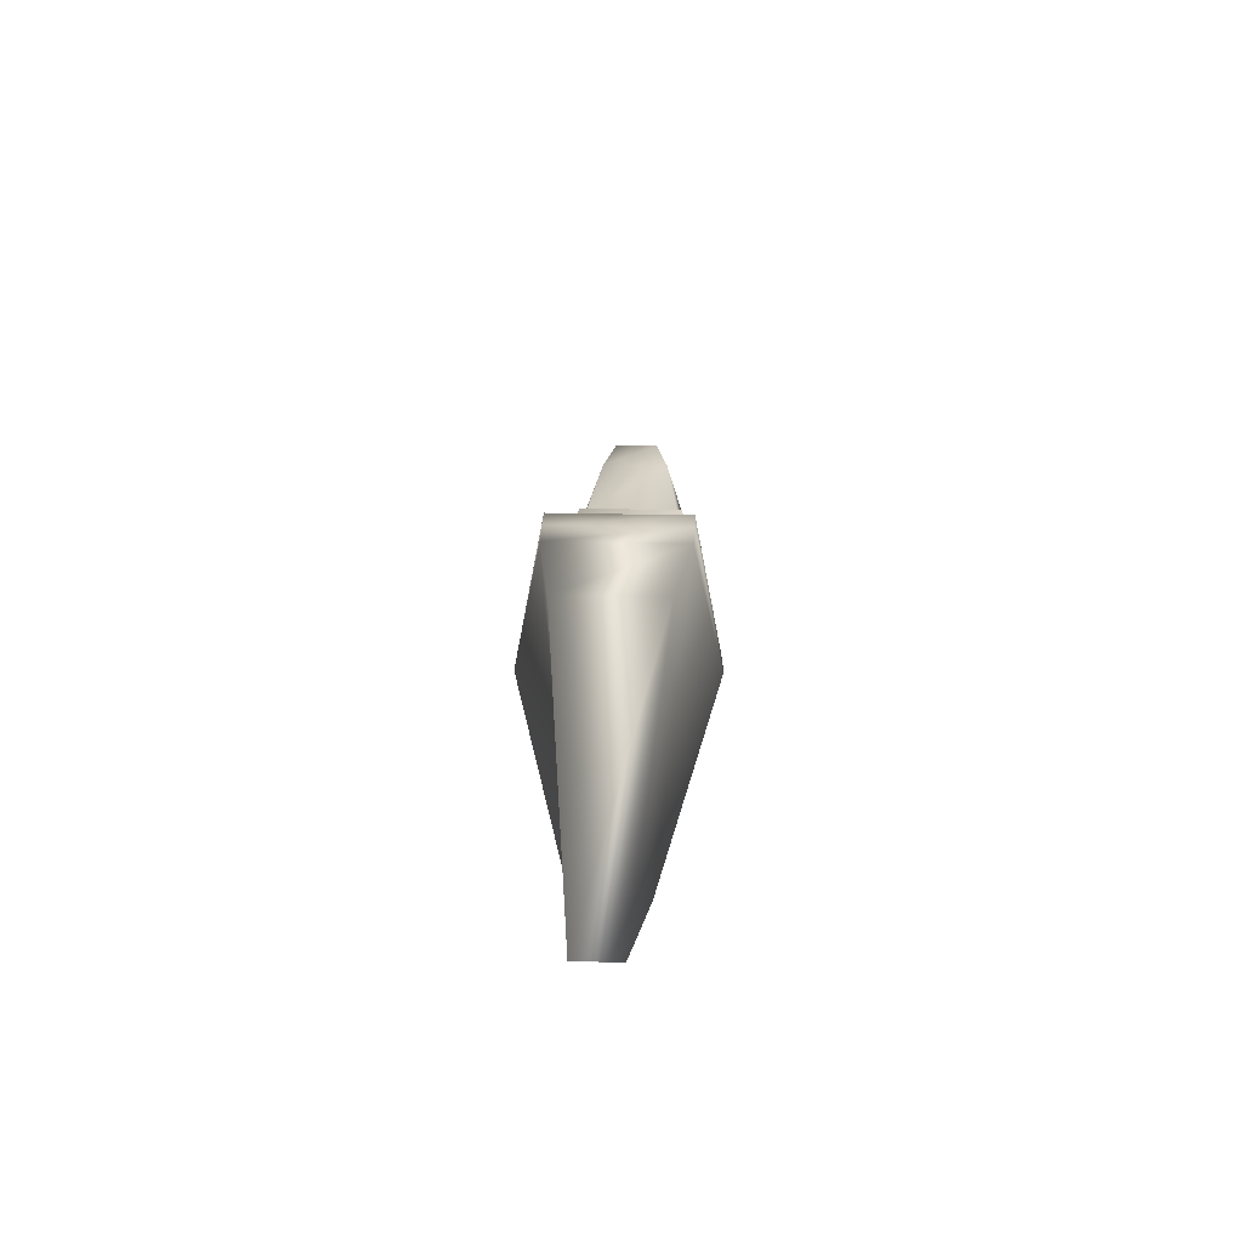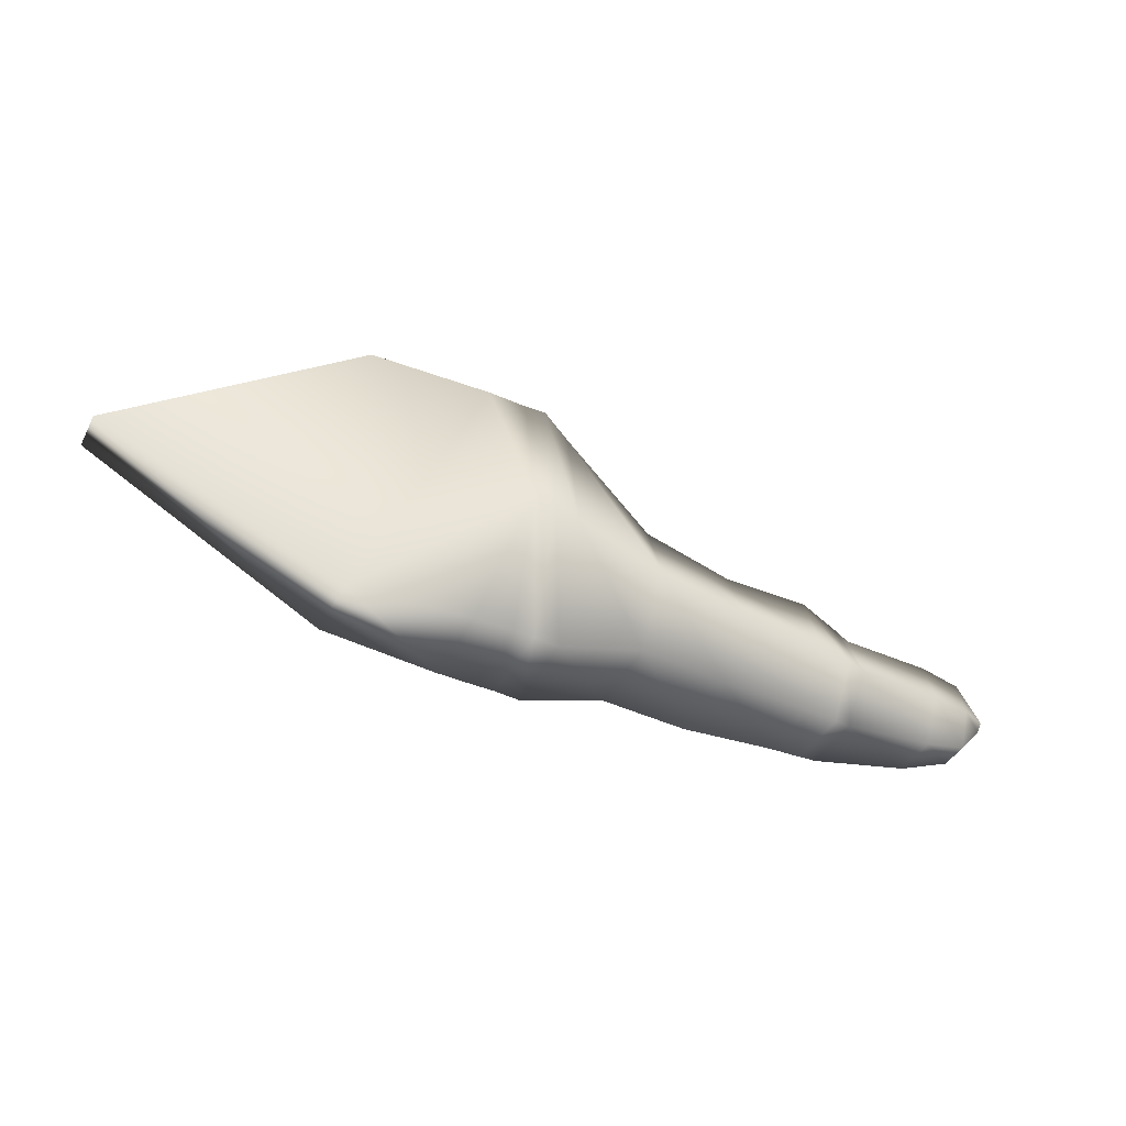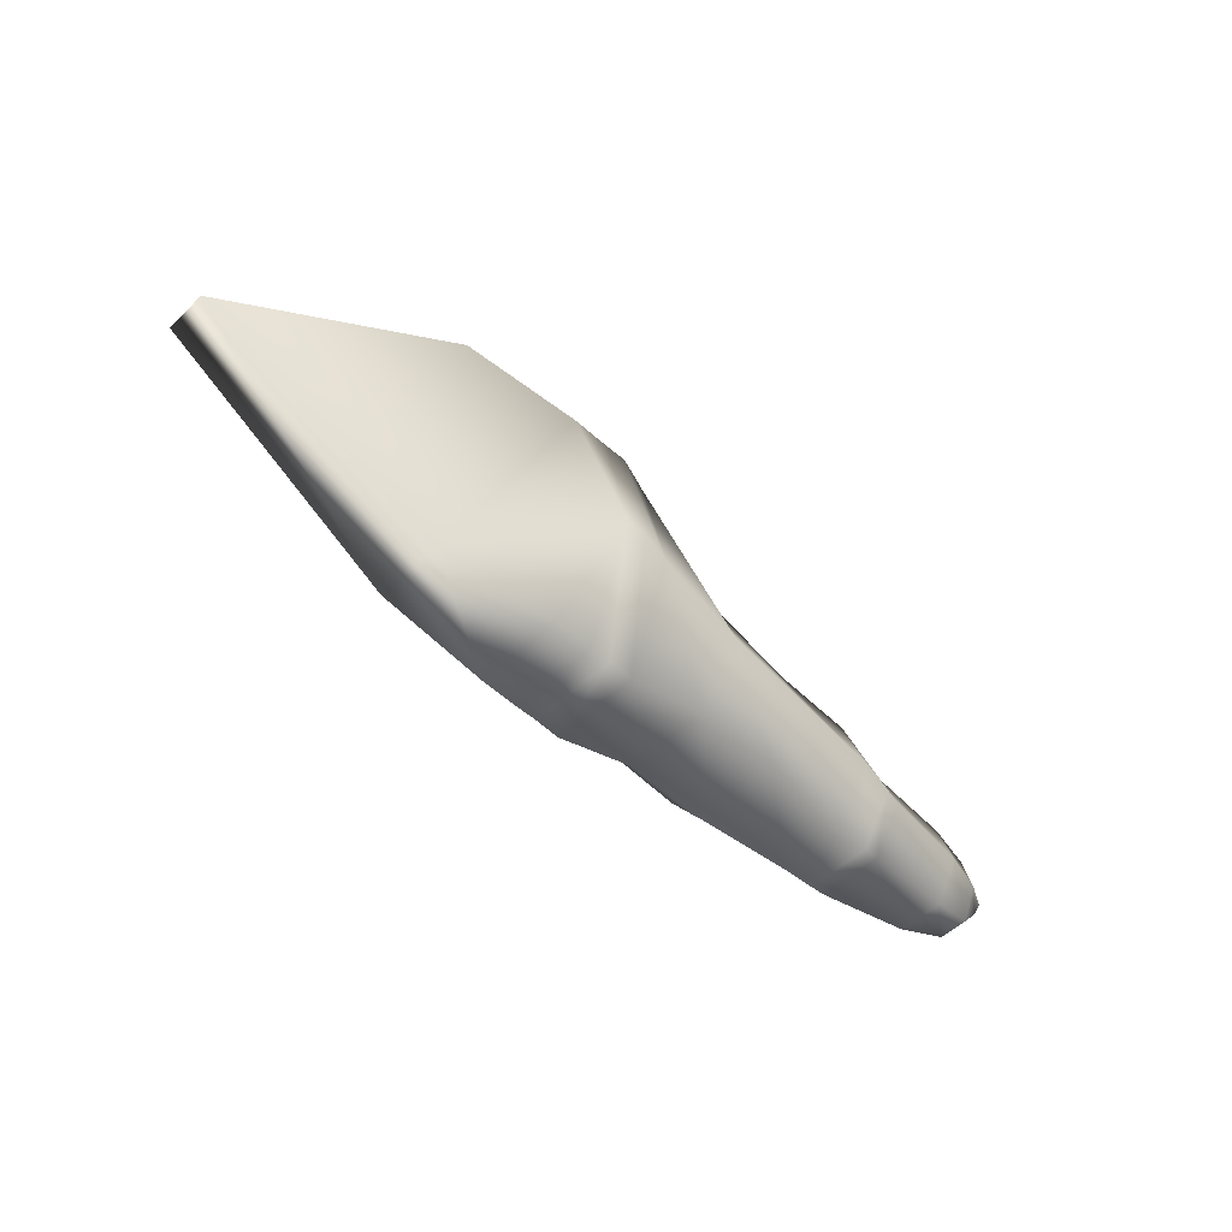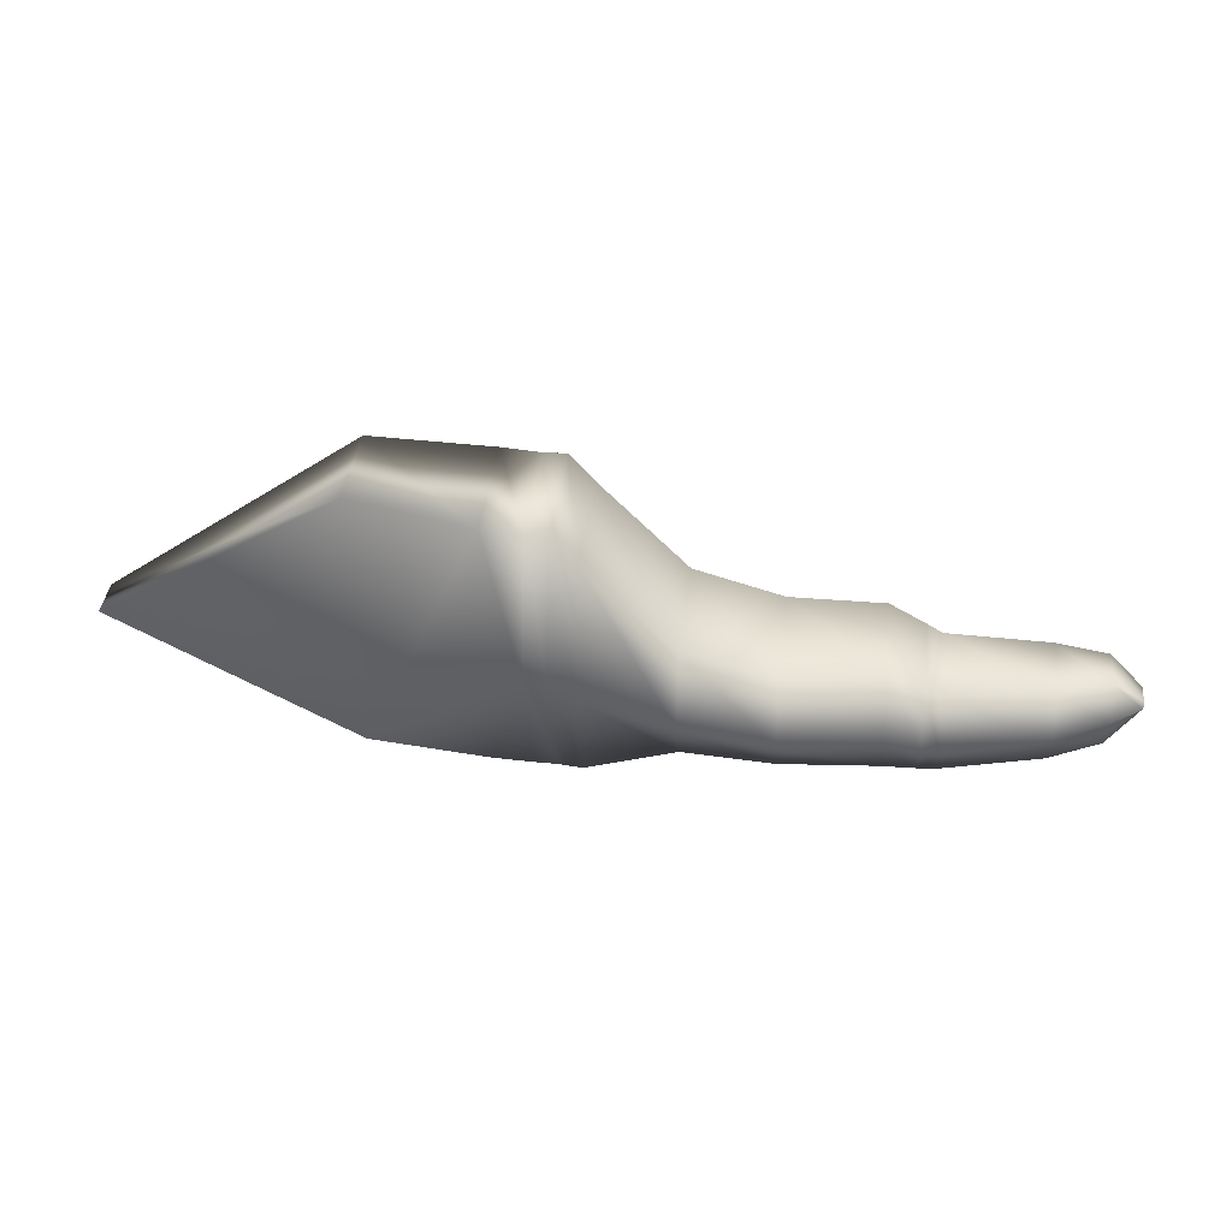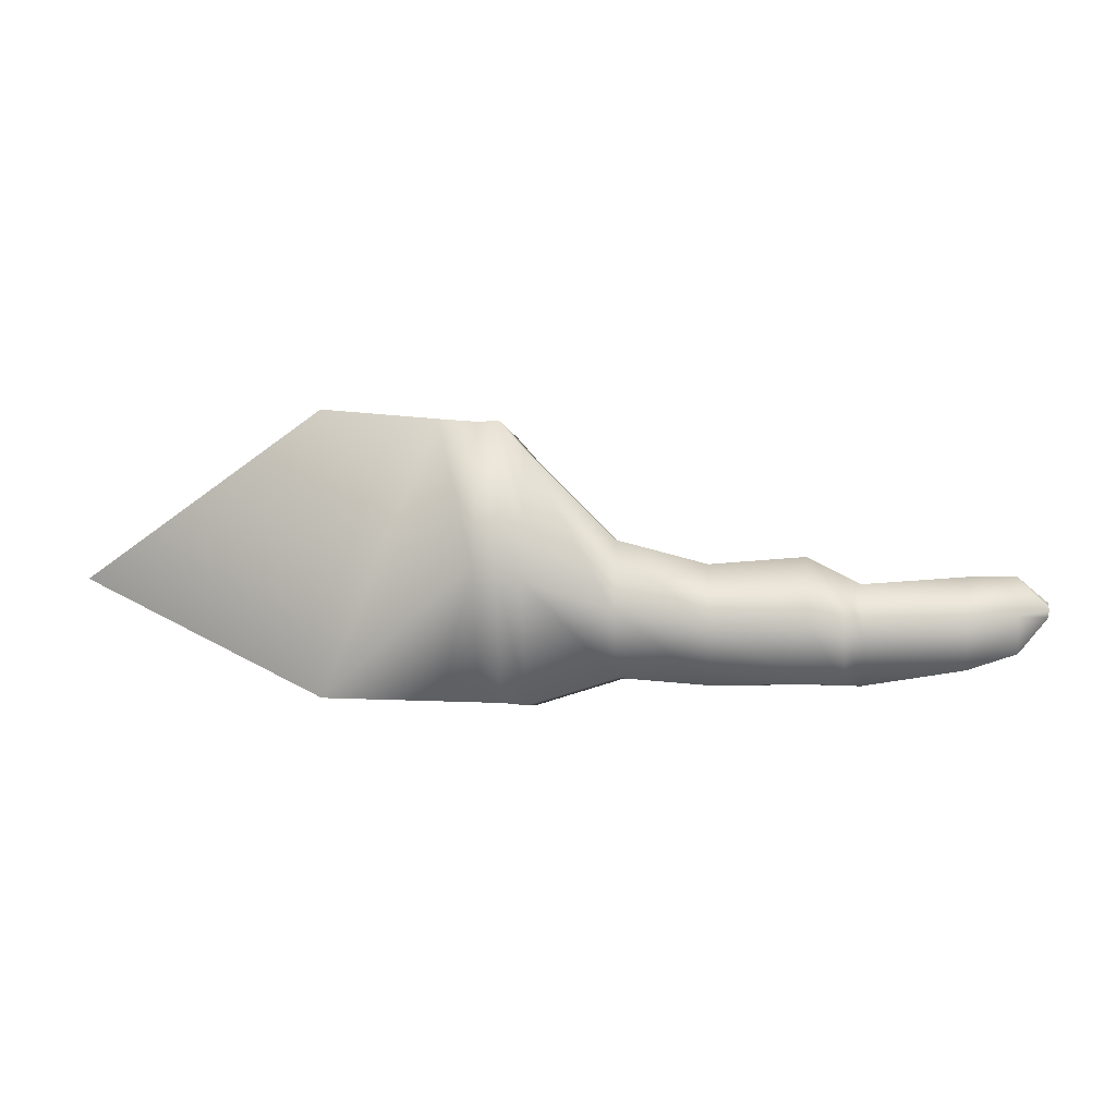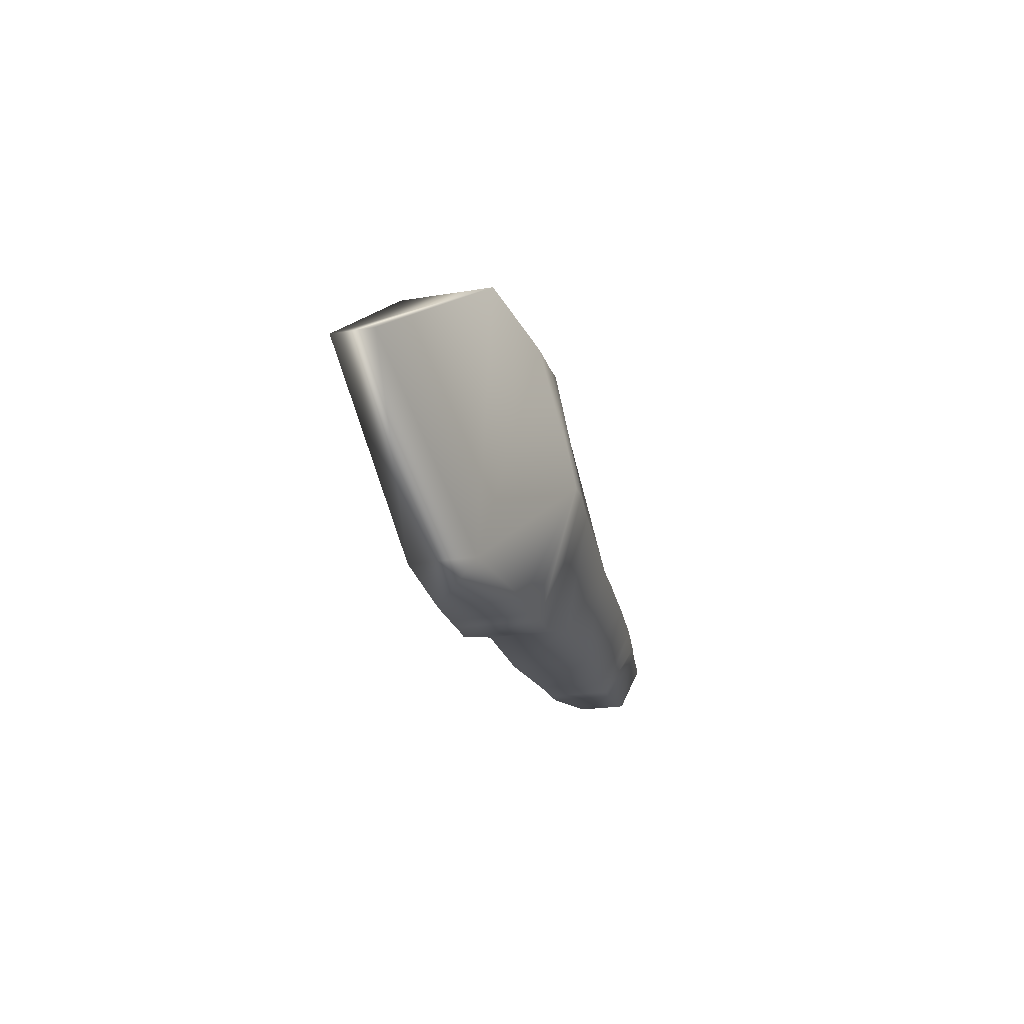
<metadata>
{"format":"obj","ext":"obj","renderer":"f3d","projection":"perspective","resolution":1024,"background":"white","views":[{"elev":28.1,"azim":92.1,"up":"+Z"},{"elev":-40.7,"azim":154.5,"up":"+Z"},{"elev":-51.0,"azim":136.4,"up":"+Z"},{"elev":38.1,"azim":-173.8,"up":"+Z"},{"elev":-3.8,"azim":-173.3,"up":"+Z"},{"elev":-22.0,"azim":106.5,"up":"+Z"}]}
</metadata>
<code>
v 0.3019 0.5445 0.09088
v 0.03274 0.5068 0.06956
v 0.04763 0.5107 0.08551
v 0.04763 0.5151 0.06669
v 0.03274 0.5048 0.073
v 0.04763 0.4893 0.08551
v 0.03274 0.4952 0.073
v 0.04763 0.4849 0.06669
v 0.03274 0.4932 0.06956
v 0.04763 0.4924 0.04918
v 0.03274 0.4966 0.06635
v 0.04763 0.5076 0.04918
v 0.03274 0.5034 0.06635
v 0.07202 0.5166 0.08517
v 0.07202 0.5234 0.06253
v 0.07202 0.4834 0.08517
v 0.07202 0.4766 0.06253
v 0.07202 0.4883 0.04147
v 0.07202 0.5117 0.04147
v 0.1208 0.5226 0.08174
v 0.1208 0.532 0.05709
v 0.1208 0.4774 0.08174
v 0.1208 0.468 0.05709
v 0.1208 0.484 0.03416
v 0.1208 0.516 0.03416
v 0.1289 0.5236 0.08586
v 0.1289 0.5333 0.05921
v 0.1289 0.4764 0.08586
v 0.1289 0.4667 0.05921
v 0.1289 0.4833 0.03442
v 0.1289 0.5167 0.03442
v 0.1462 0.5249 0.09467
v 0.1462 0.5352 0.06374
v 0.1462 0.4751 0.09467
v 0.1462 0.4648 0.06374
v 0.1462 0.4824 0.03496
v 0.1462 0.5176 0.03496
v 0.1919 0.5292 0.09128
v 0.1919 0.5413 0.06182
v 0.1919 0.4708 0.09128
v 0.1919 0.4587 0.06182
v 0.1919 0.4794 0.03441
v 0.1919 0.5206 0.03441
v 0.2356 0.5302 0.1031
v 0.2356 0.5427 0.06945
v 0.2356 0.4698 0.1031
v 0.2356 0.4573 0.06945
v 0.2356 0.4787 0.03809
v 0.2356 0.5213 0.03809
v 0.279 0.5314 0.1467
v 0.279 0.5444 0.08368
v 0.279 0.4686 0.1467
v 0.279 0.4556 0.08368
v 0.279 0.4778 0.025
v 0.279 0.5222 0.025
v 0.2911 0.5314 0.1605
v 0.2911 0.5445 0.09095
v 0.2911 0.4686 0.1605
v 0.2911 0.4555 0.09095
v 0.2911 0.4778 0.02622
v 0.2911 0.5222 0.02622
v 0.3019 0.5315 0.1601
v 0.3019 0.4685 0.1601
v 0.3019 0.4555 0.09088
v 0.3019 0.4777 0.02642
v 0.3019 0.5223 0.02642
v 0.321 0.5311 0.1619
v 0.321 0.4689 0.1619
v 0.321 0.478 0.02696
v 0.321 0.522 0.02696
v 0.38 0.524 0.1684
v 0.38 0.476 0.1684
v 0.38 0.4831 0.02849
v 0.38 0.5169 0.02849
v 0.5002 0.4898 0.08754
v 0.5002 0.5102 0.08754
f 76 71 75
f 71 72 75
f 72 73 75
f 72 68 73
f 76 74 71
f 74 67 71
f 68 64 73
f 64 69 73
f 74 1 67
f 74 70 1
f 1 62 67
f 68 63 64
f 64 65 69
f 70 66 1
f 9 7 11
f 13 7 5
f 13 11 7
f 5 2 13
f 74 76 73
f 70 74 69
f 68 72 67
f 66 70 65
f 63 68 62
f 57 1 61
f 61 66 60
f 60 65 59
f 59 64 58
f 58 63 56
f 56 62 57
f 51 57 55
f 55 61 54
f 54 60 53
f 53 59 52
f 52 58 50
f 50 56 51
f 45 51 49
f 49 55 48
f 48 54 47
f 47 53 46
f 46 52 44
f 44 50 45
f 39 45 43
f 43 49 42
f 42 48 41
f 41 47 40
f 40 46 38
f 38 44 39
f 33 39 37
f 37 43 36
f 36 42 35
f 35 41 34
f 34 40 32
f 32 38 33
f 27 33 31
f 31 37 30
f 30 36 29
f 29 35 28
f 28 34 26
f 26 32 27
f 21 27 25
f 25 31 24
f 24 30 23
f 23 29 22
f 22 28 20
f 20 26 21
f 15 21 19
f 19 25 18
f 18 24 17
f 17 23 16
f 16 22 14
f 14 20 15
f 4 15 12
f 12 19 10
f 10 18 8
f 8 17 6
f 6 16 3
f 3 14 4
f 2 4 13
f 13 12 11
f 11 10 9
f 9 8 7
f 7 6 5
f 5 3 2
f 76 75 73
f 74 73 69
f 72 71 67
f 70 69 65
f 68 67 62
f 1 66 61
f 66 65 60
f 65 64 59
f 64 63 58
f 63 62 56
f 62 1 57
f 57 61 55
f 61 60 54
f 60 59 53
f 59 58 52
f 58 56 50
f 56 57 51
f 51 55 49
f 55 54 48
f 54 53 47
f 53 52 46
f 52 50 44
f 50 51 45
f 45 49 43
f 49 48 42
f 48 47 41
f 47 46 40
f 46 44 38
f 44 45 39
f 39 43 37
f 43 42 36
f 42 41 35
f 41 40 34
f 40 38 32
f 38 39 33
f 33 37 31
f 37 36 30
f 36 35 29
f 35 34 28
f 34 32 26
f 32 33 27
f 27 31 25
f 31 30 24
f 30 29 23
f 29 28 22
f 28 26 20
f 26 27 21
f 21 25 19
f 25 24 18
f 24 23 17
f 23 22 16
f 22 20 14
f 20 21 15
f 15 19 12
f 19 18 10
f 18 17 8
f 17 16 6
f 16 14 3
f 14 15 4
f 4 12 13
f 12 10 11
f 10 8 9
f 8 6 7
f 6 3 5
f 3 4 2

</code>
